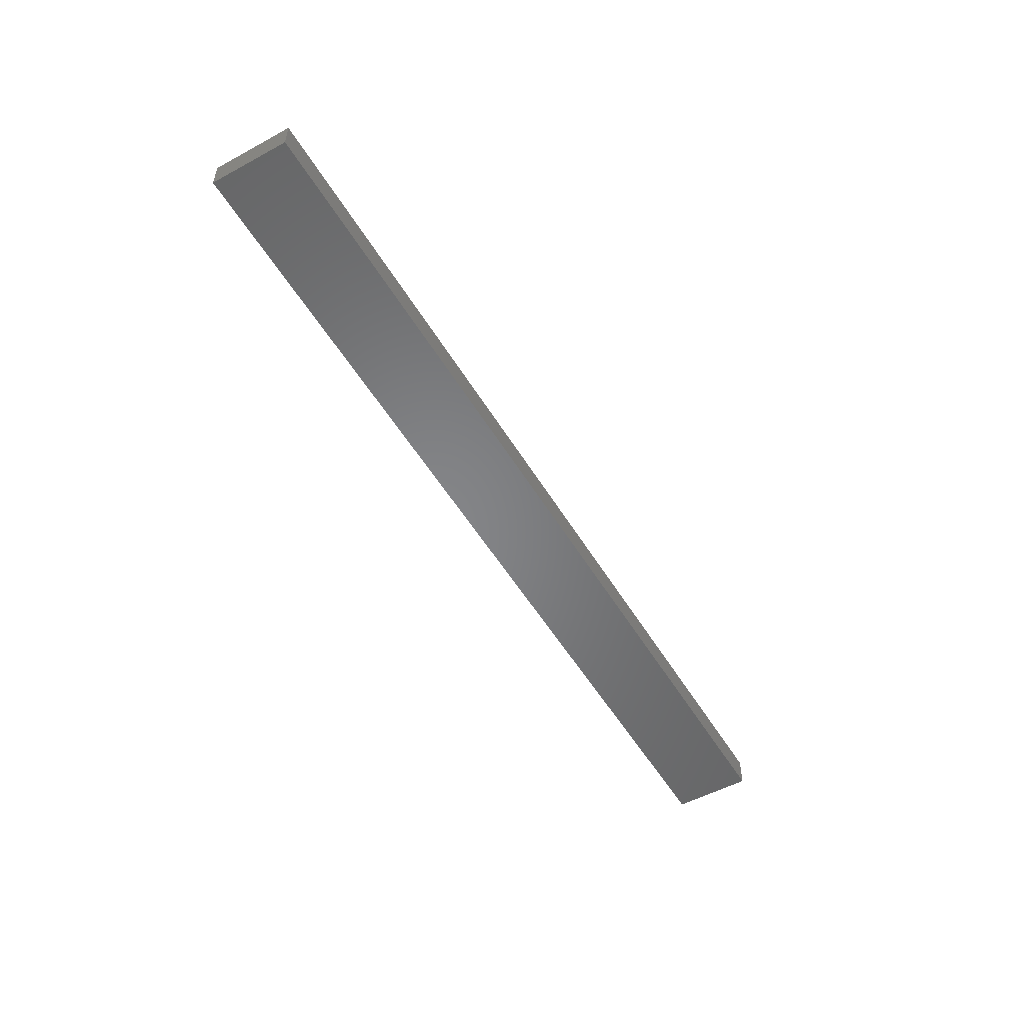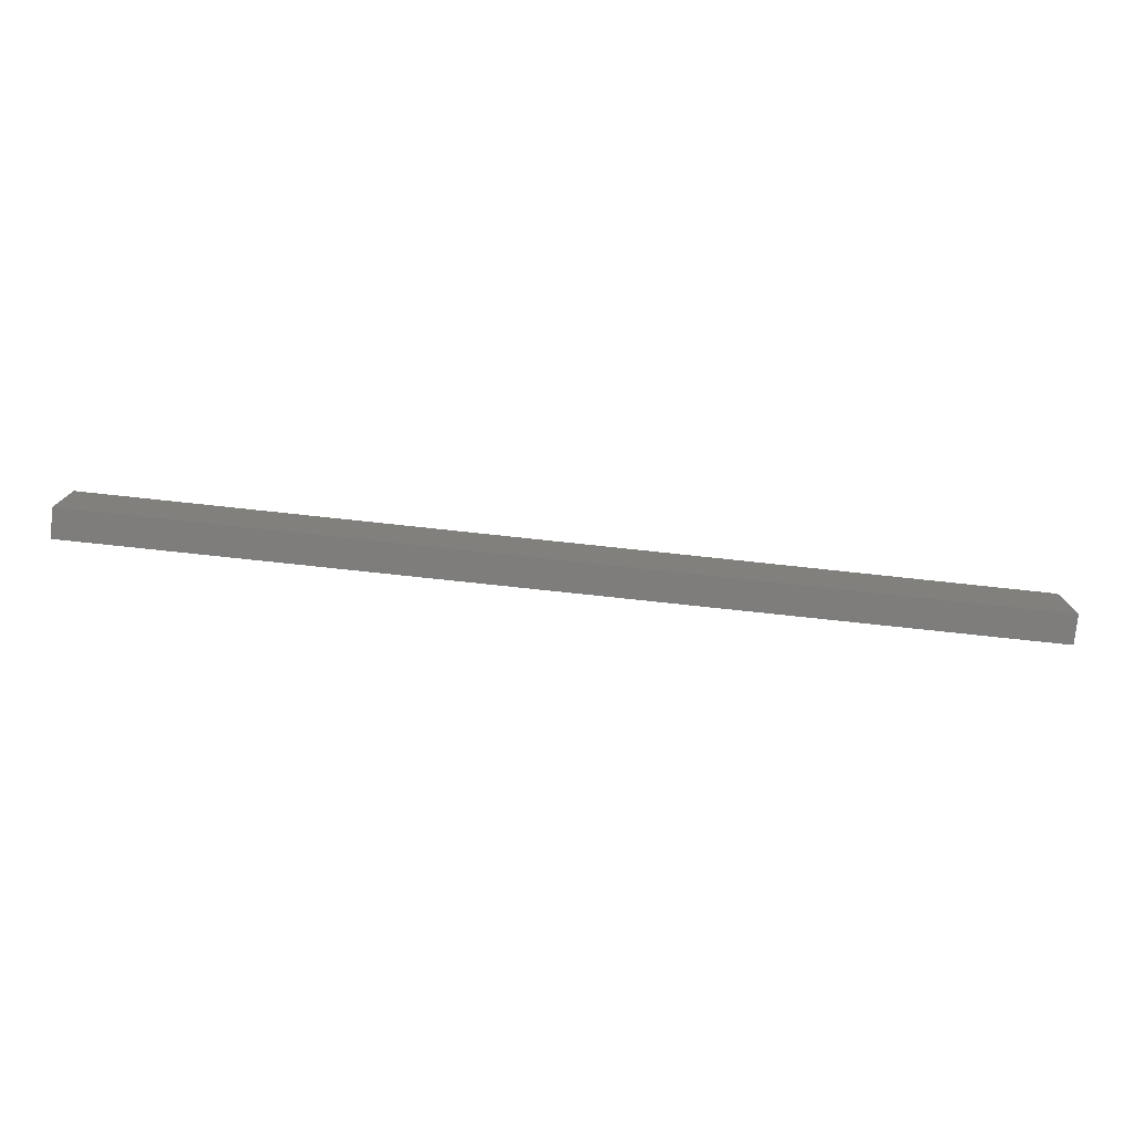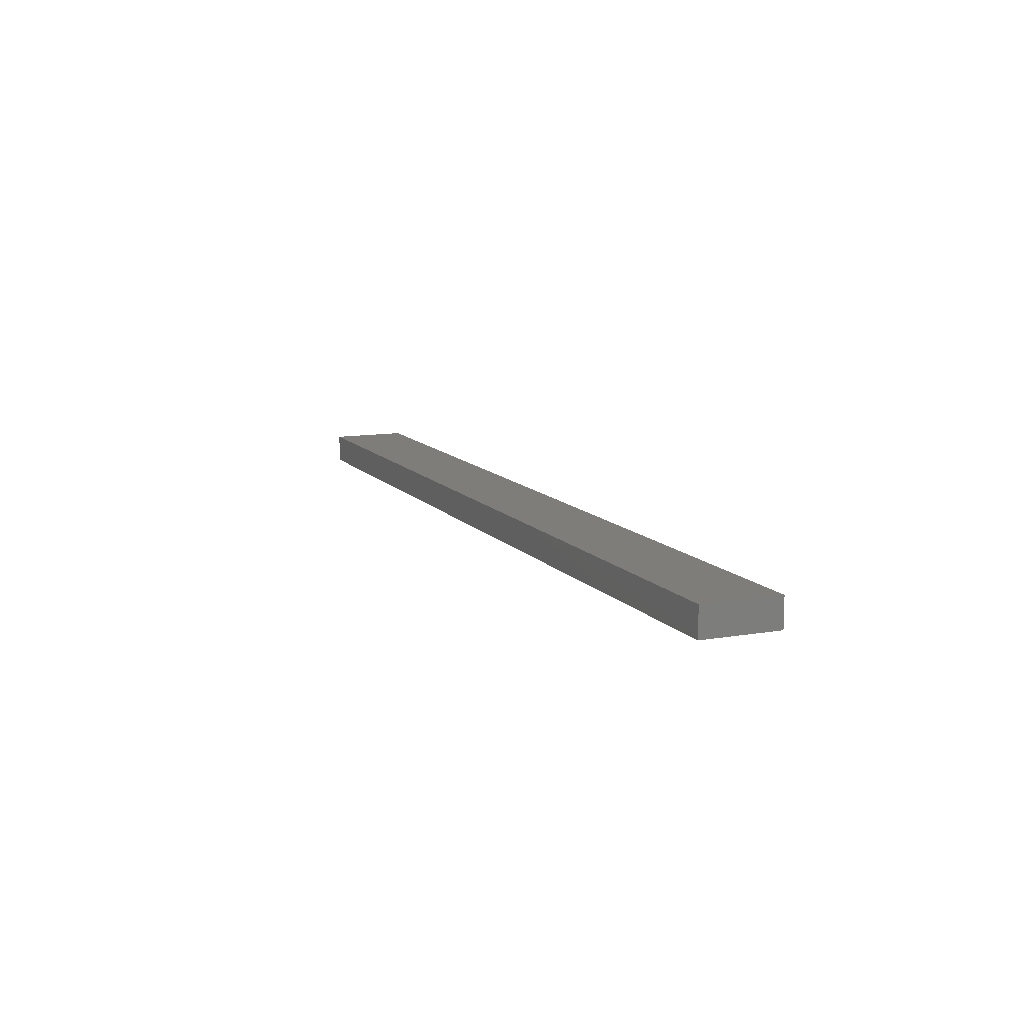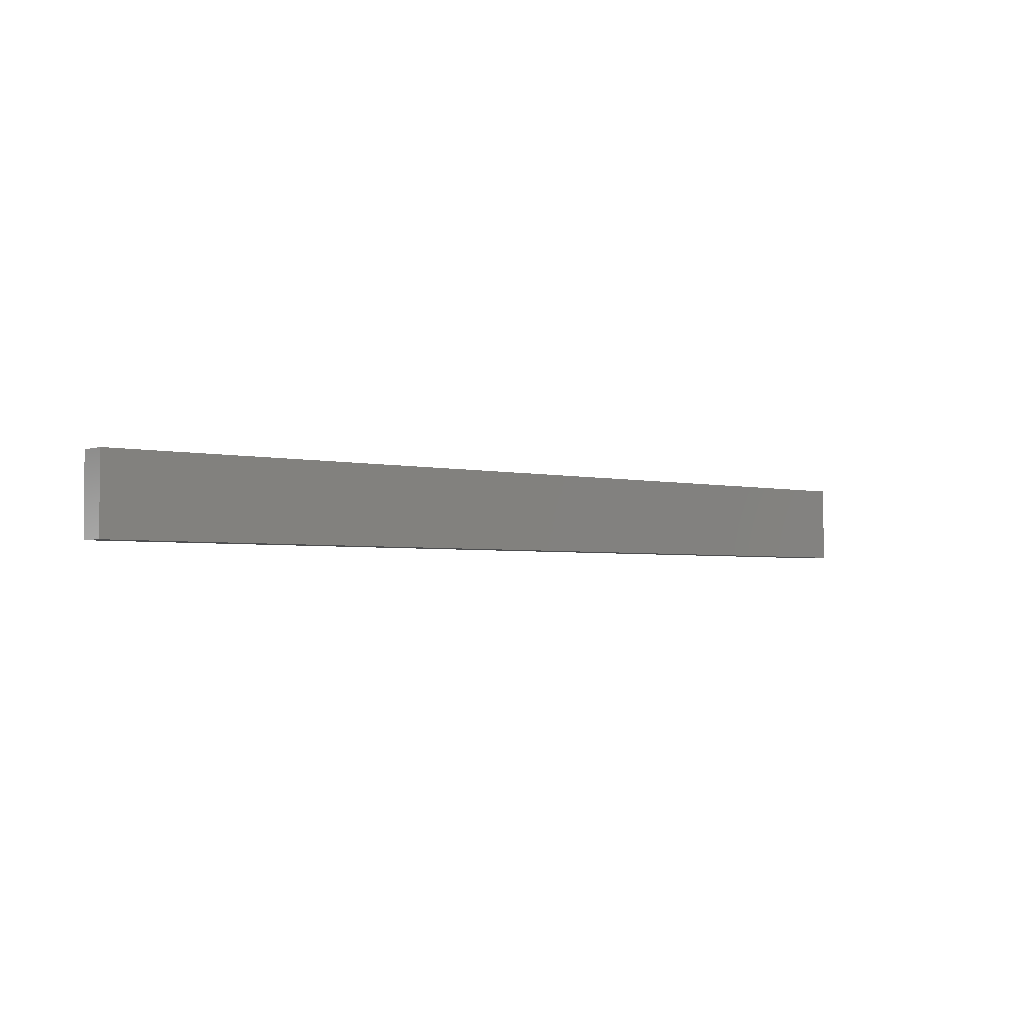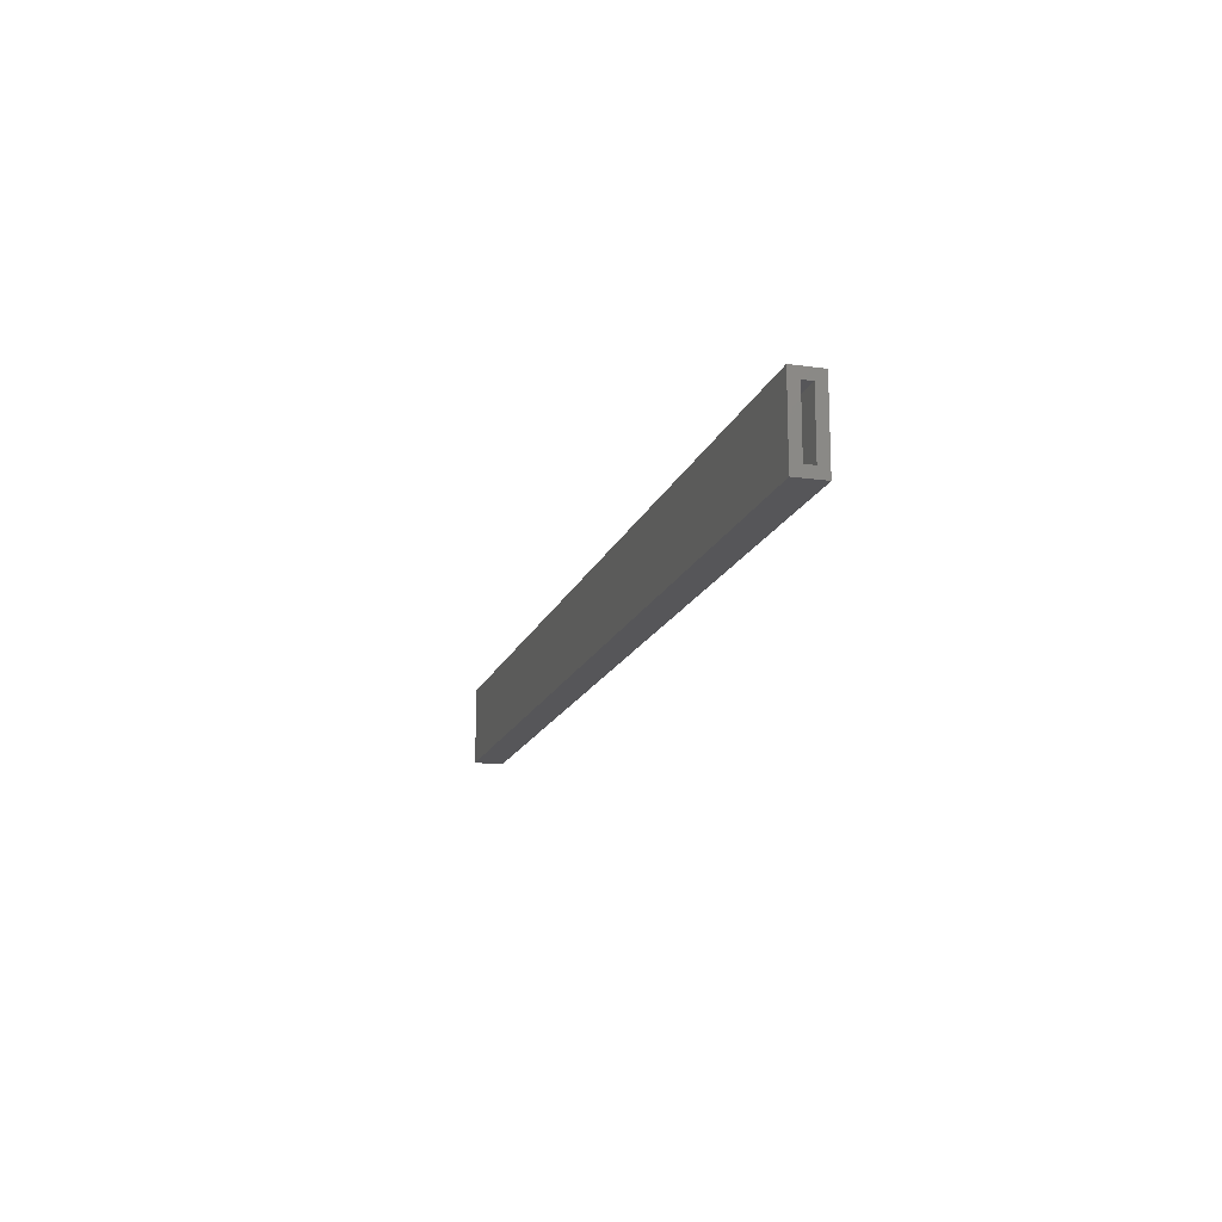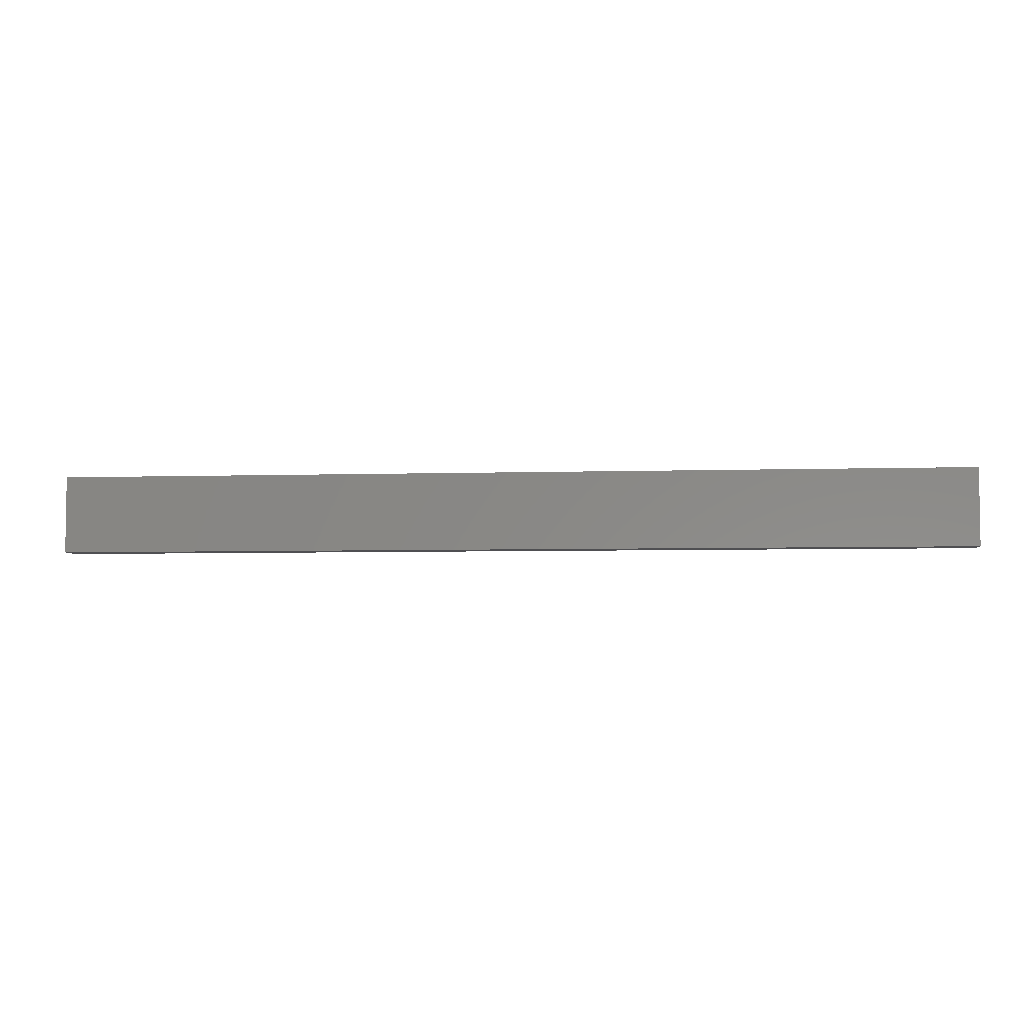
<metadata>
{"format":"stl","ext":"stl","renderer":"f3d","projection":"perspective","resolution":1024,"background":"white","views":[{"elev":-52.6,"azim":120.2,"up":"+Y"},{"elev":-77.1,"azim":173.9,"up":"+Z"},{"elev":11.3,"azim":66.9,"up":"+Y"},{"elev":-3.0,"azim":140.5,"up":"+Z"},{"elev":-16.0,"azim":-106.1,"up":"+Z"},{"elev":-4.9,"azim":-174.0,"up":"+Z"}]}
</metadata>
<code>
# stl→obj: 16 verts, 28 faces
v -0.7266 -0.09375 -0.007812
v -0.7266 -0.07812 0.007812
v -0.7266 -0.06266 0.007812
v -0.7266 -0.09375 0.1172
v -0.7266 -0.04704 0.1172
v -0.7266 -0.06266 0.1016
v -0.7266 -0.07812 0.1016
v -0.7266 -0.04704 -0.007812
v 0.7422 -0.07812 0.1016
v 0.7422 -0.07812 0.007812
v 0.7422 -0.06266 0.1016
v 0.7422 -0.06266 0.007812
v 0.7578 -0.09375 0.1172
v 0.7578 -0.09375 -0.007812
v 0.7578 -0.04704 -0.007812
v 0.7578 -0.04704 0.1172
f 1 2 3
f 4 5 6
f 4 6 7
f 4 7 2
f 4 2 1
f 6 5 3
f 3 5 8
f 3 8 1
f 7 9 2
f 2 9 10
f 11 6 12
f 12 6 3
f 3 2 12
f 12 2 10
f 6 11 7
f 7 11 9
f 4 1 13
f 13 1 14
f 14 15 13
f 13 15 16
f 16 15 5
f 5 15 8
f 8 15 1
f 1 15 14
f 5 4 16
f 16 4 13
f 10 9 12
f 12 9 11

</code>
